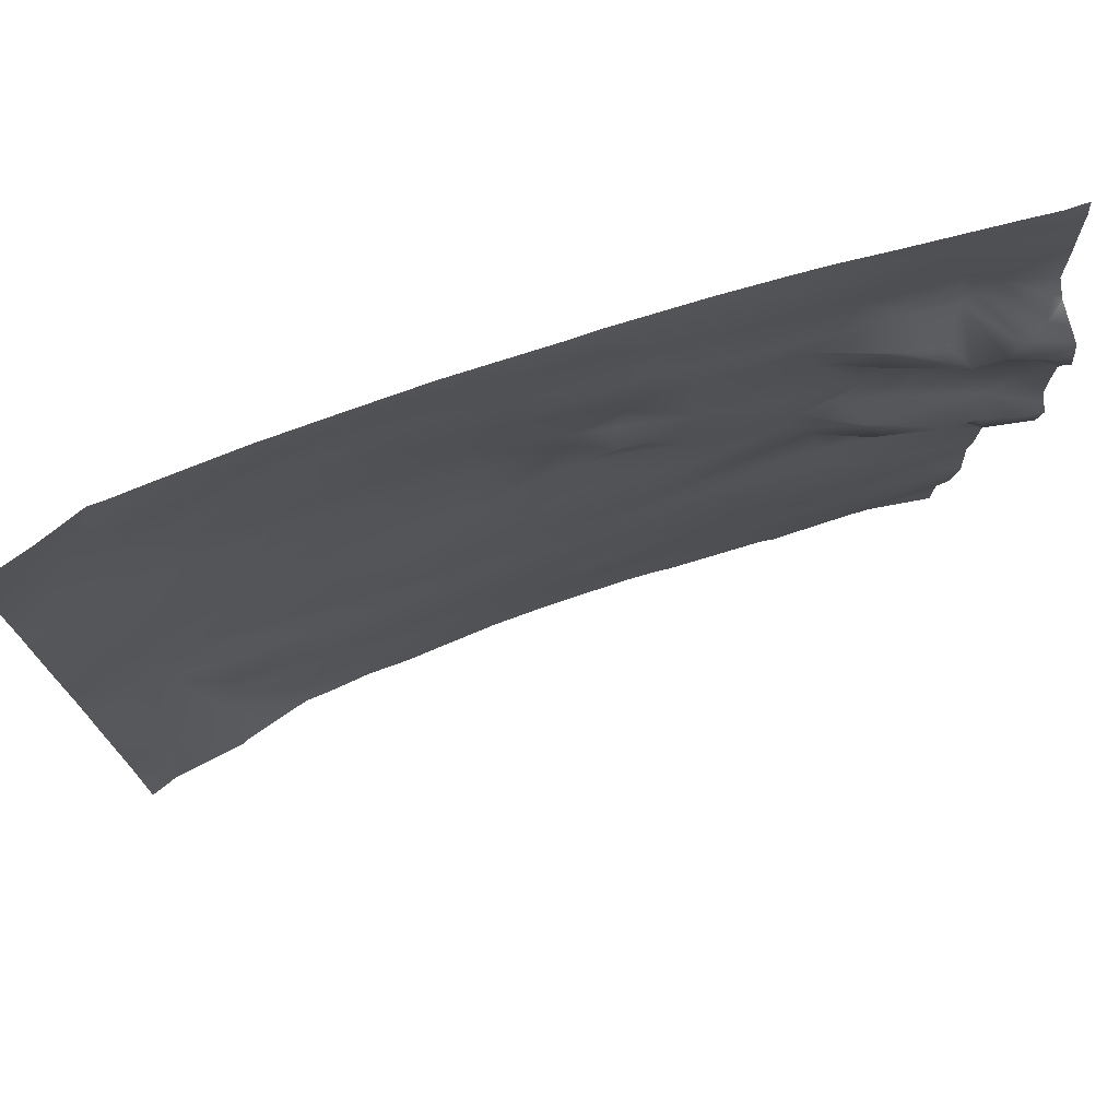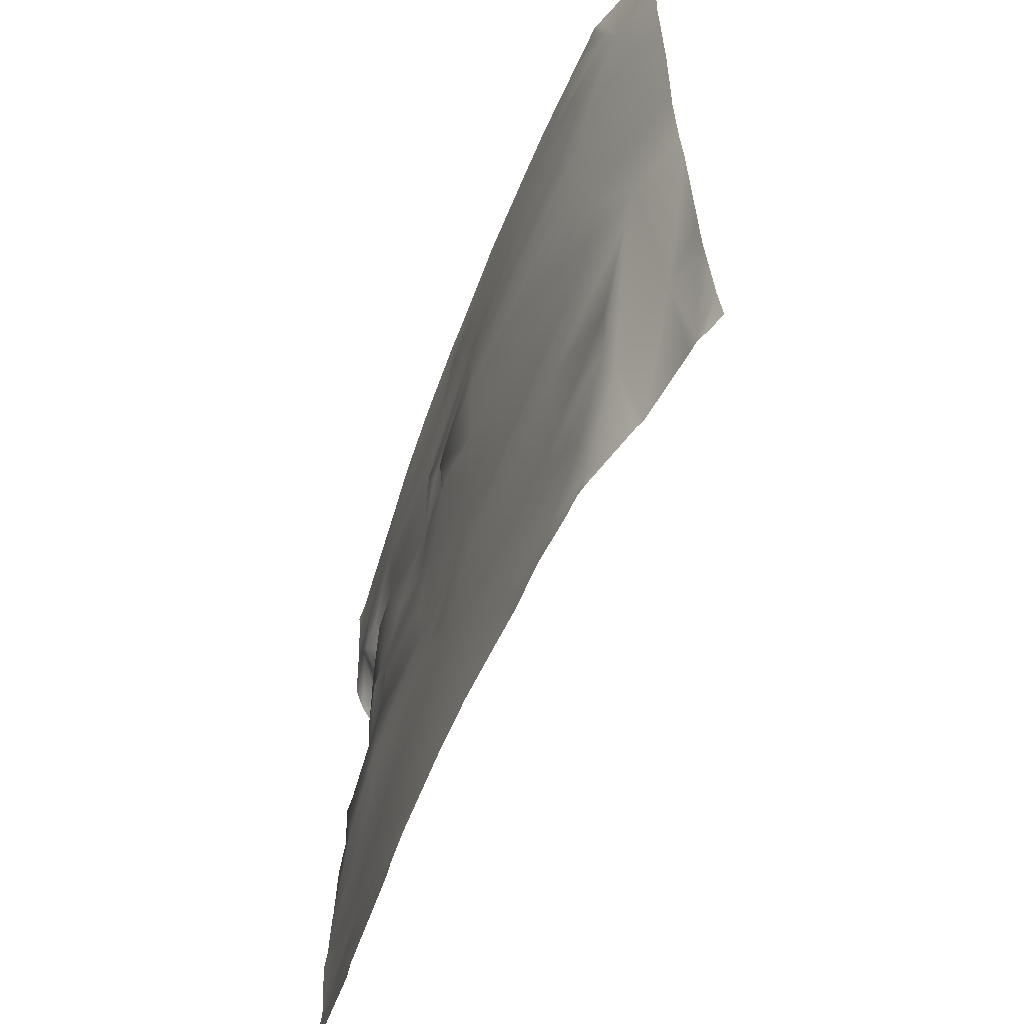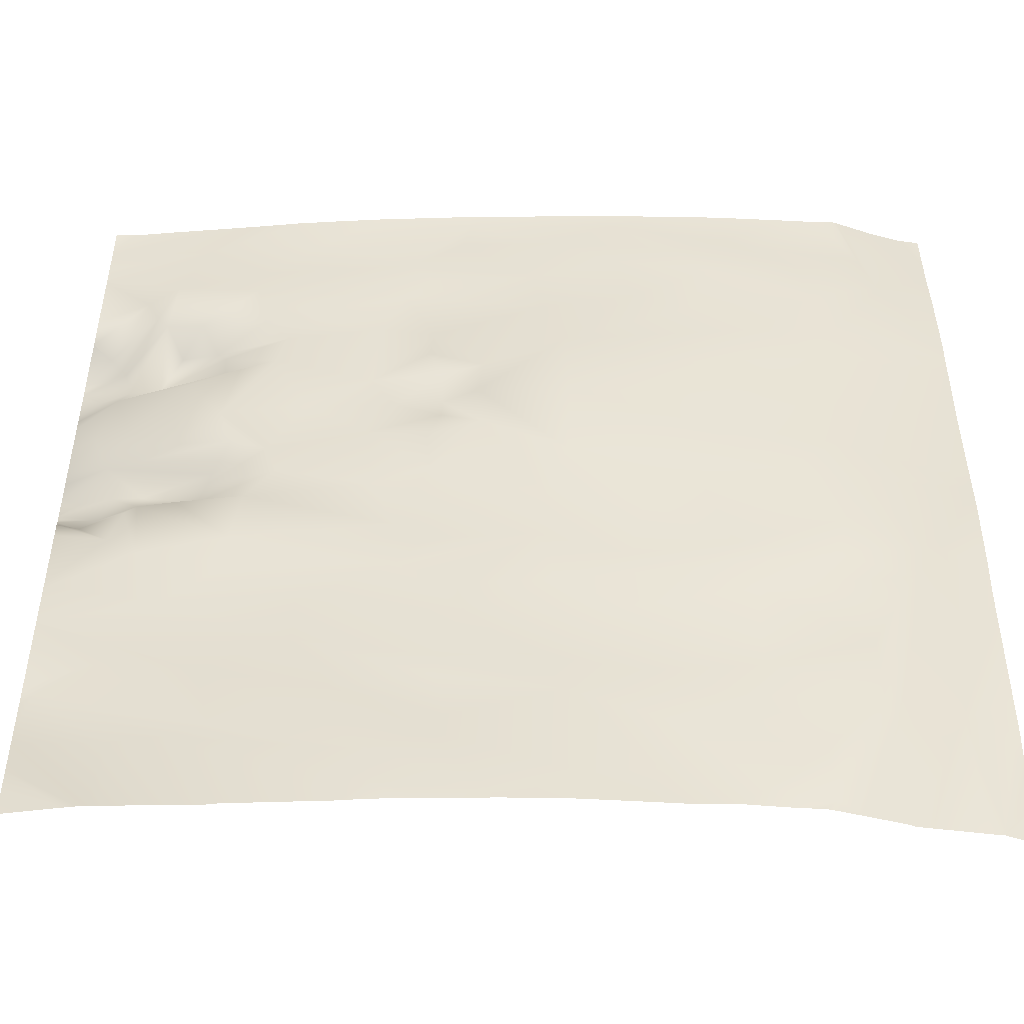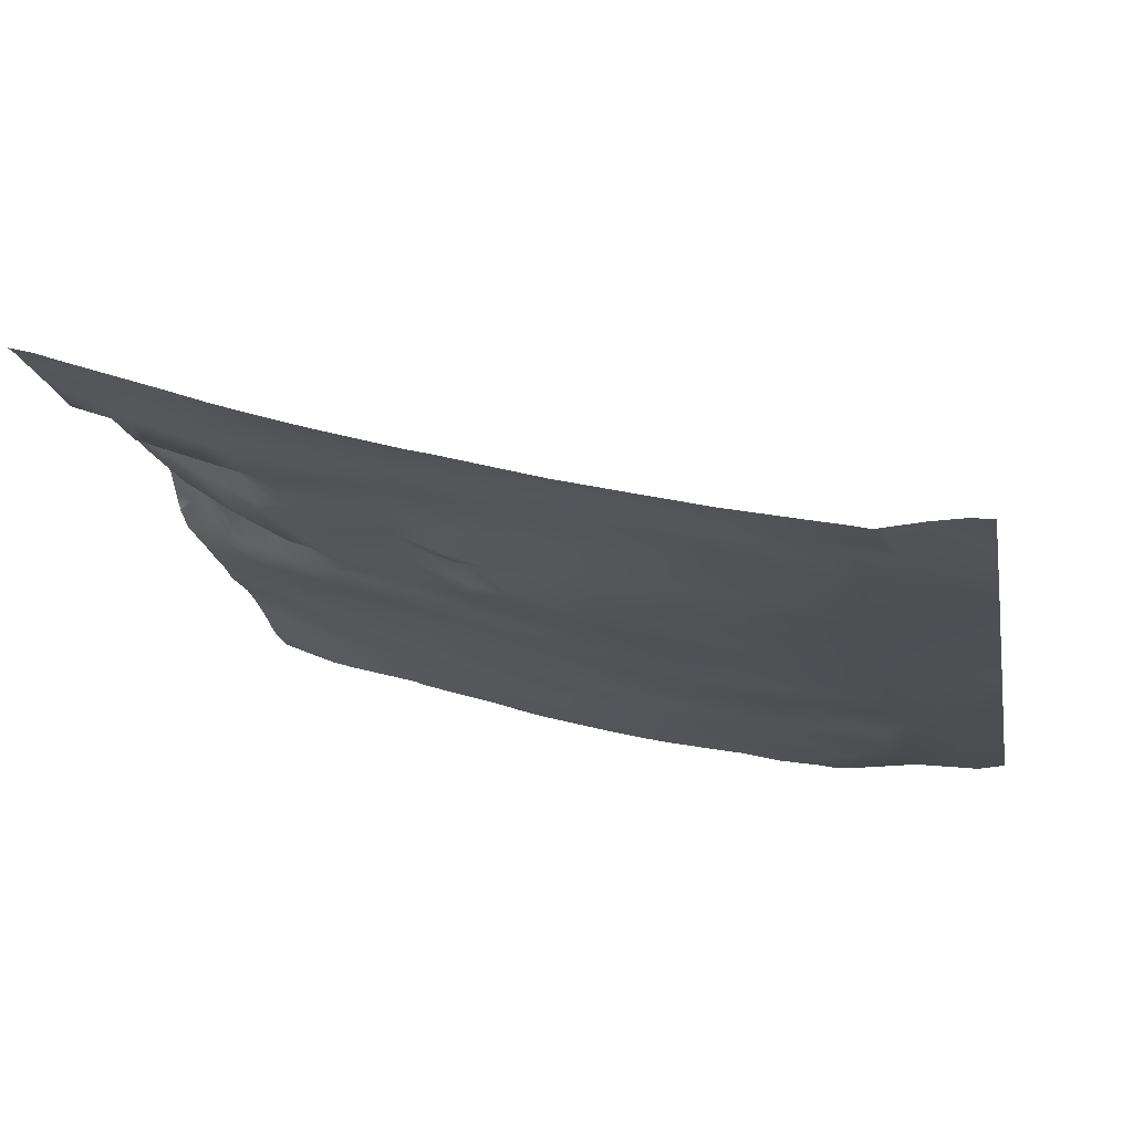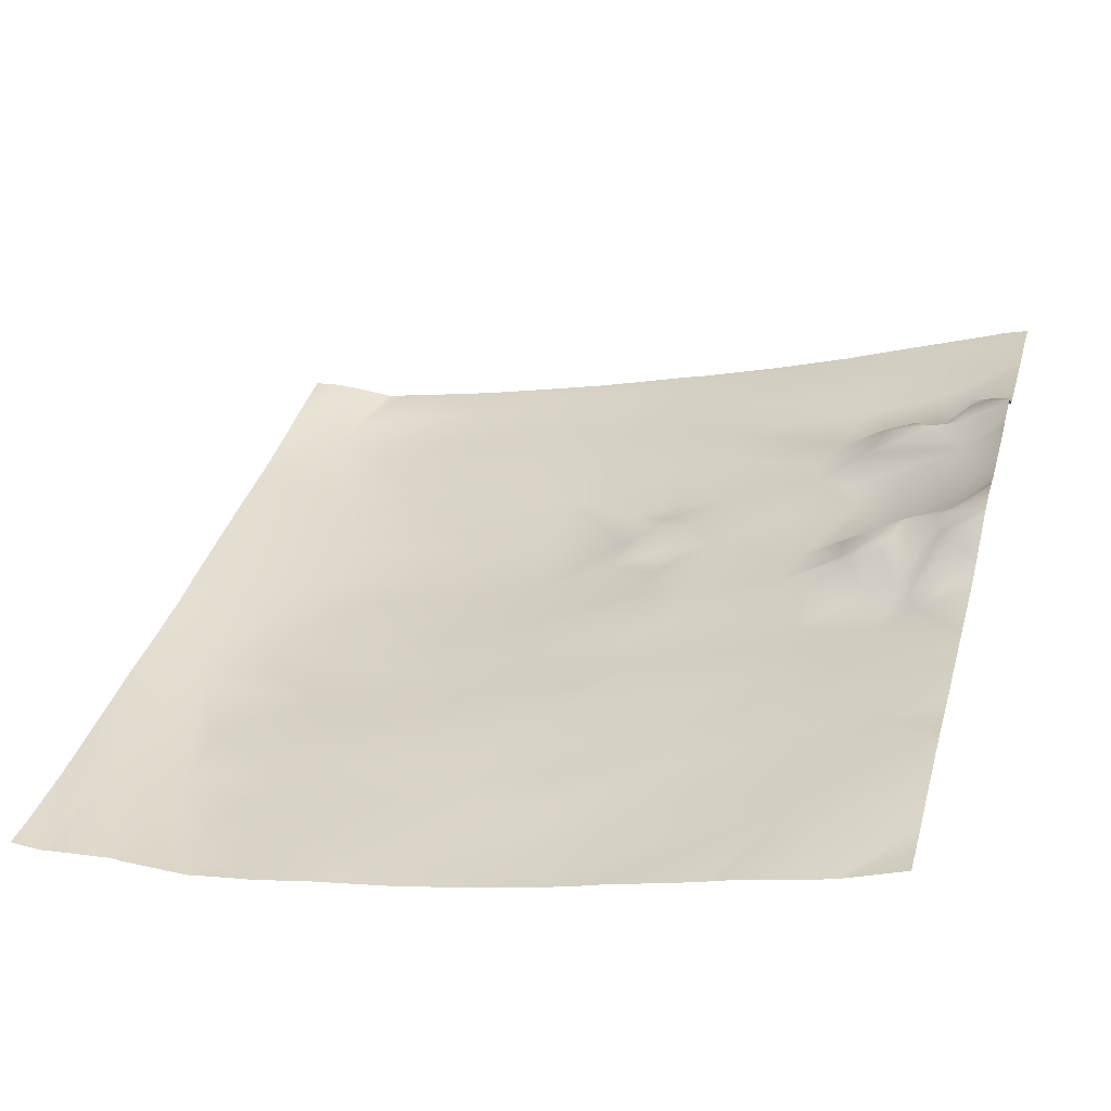
<metadata>
{"format":"obj","ext":"obj","renderer":"f3d","projection":"perspective","resolution":1024,"background":"white","views":[{"elev":75.3,"azim":145.9,"up":"+Z"},{"elev":-60.1,"azim":53.5,"up":"+Z"},{"elev":-48.4,"azim":-15.1,"up":"+Z"},{"elev":-19.2,"azim":10.4,"up":"+Y"},{"elev":37.6,"azim":-164.5,"up":"+Y"}]}
</metadata>
<code>
o lod_0_351_Cube
v 1518 -56.42 -489.4
v 1510 -55.8 -504.5
v 1512 -55.98 -498.7
v 1495 -52.84 -506.8
v 1504 -54.52 -499.8
v 1481 -49.21 -502.4
v 1472 -46.92 -512
v 1510 -55.43 -492.3
v 1495 -52.63 -496.1
v 1472 -46.71 -507
v 1468 -44.11 -512
v 1489 -50.94 -493.8
v 1468 -45.23 -508.4
v 1463 -42.37 -512
v 1479 -47.92 -495.4
v 1467 -44.98 -504.9
v 1461 -41.53 -507.5
v 1467 -44.36 -500.4
v 1450 -39.01 -504.3
v 1445 -36.34 -512
v 1461 -42.07 -498.4
v 1464 -42.59 -492
v 1451 -39.51 -500.4
v 1448 -38.26 -496.7
v 1478 -47.5 -489.5
v 1447 -37.85 -490.3
v 1467 -43.84 -489.2
v 1488 -50.09 -486.3
v 1464 -42.8 -485.9
v 1498 -52.85 -488
v 1480 -47.98 -482.6
v 1508 -55.32 -486.7
v 1494 -51.91 -484
v 1516 -56.26 -484.4
v 1470 -44.95 -482.3
v 1471 -45.08 -478.4
v 1487 -49.77 -478.8
v 1500 -52.99 -481.6
v 1455 -39.87 -480.7
v 1448 -37.72 -486.6
v 1441 -35.28 -481.3
v 1438 -34.52 -488.8
v 1435 -33.14 -491.4
v 1432 -28.43 -497.2
v 1432 -26.58 -503.1
v 1430 -30.98 -485.1
v 1436 -34.13 -494.9
v 1434 -28.38 -499.3
v 1438 -34.29 -496.1
v 1435 -28.66 -502.7
v 1434 -29.94 -506
v 1432 -28.56 -512
v 1438 -29.83 -502.6
v 1441 -34.82 -506.9
v 1440 -34.37 -512
v 1446 -37.86 -505.7
v 1445 -34.63 -503.2
v 1445 -35.18 -501.1
v 1444 -33.89 -499
v 1440 -32.12 -499
v 1441 -35.71 -496.5
v 1522 -54.58 -571.2
v 1524 -55.31 -560.6
v 1520 -54.86 -557.6
v 1510 -55.74 -512
v 1518 -56.42 -534.6
v 1510 -55.8 -519.5
v 1512 -55.98 -525.3
v 1495 -52.84 -517.2
v 1482 -49.8 -512
v 1504 -54.52 -524.2
v 1481 -49.21 -521.6
v 1510 -55.43 -531.7
v 1495 -52.63 -527.9
v 1472 -46.71 -517
v 1489 -50.94 -530.2
v 1468 -45.23 -515.6
v 1479 -47.92 -528.6
v 1467 -44.98 -519.1
v 1461 -41.53 -516.5
v 1454 -39.69 -512
v 1467 -44.36 -523.6
v 1450 -39.01 -519.7
v 1461 -42.07 -525.6
v 1464 -42.59 -532
v 1451 -39.51 -523.6
v 1448 -38.26 -527.3
v 1478 -47.5 -534.5
v 1447 -37.85 -533.7
v 1467 -43.84 -534.8
v 1488 -50.09 -537.7
v 1464 -42.8 -538.1
v 1498 -52.85 -536
v 1480 -47.98 -541.4
v 1508 -55.32 -537.3
v 1494 -51.91 -540
v 1516 -56.26 -539.6
v 1470 -44.95 -541.7
v 1471 -45.08 -545.6
v 1487 -49.77 -545.2
v 1500 -52.99 -542.4
v 1500 -52.87 -549.8
v 1511 -55.28 -549.5
v 1478 -47.23 -552.2
v 1500 -52.75 -553.1
v 1488 -49.88 -554.2
v 1511 -55.53 -556.7
v 1499 -52.69 -557.8
v 1481 -48.39 -557.3
v 1468 -44.71 -552.4
v 1455 -39.87 -543.3
v 1468 -44.83 -555.3
v 1448 -37.72 -537.4
v 1455 -40.18 -549.2
v 1441 -35.28 -542.7
v 1438 -34.52 -535.2
v 1459 -41.86 -556.4
v 1469 -45.18 -560.6
v 1446 -37.08 -552.9
v 1468 -45.2 -563.1
v 1456 -41.41 -560.1
v 1482 -49 -568.6
v 1448 -38.32 -561.1
v 1462 -43.5 -565.3
v 1473 -47 -570.9
v 1436 -33.34 -551.1
v 1443 -36.7 -562.3
v 1431 -31.24 -554.7
v 1463 -44.03 -569.7
v 1438 -34.77 -562.5
v 1506 -53.87 -570.7
v 1512 -55.26 -561.2
v 1505 -54.04 -564.6
v 1499 -52.88 -569.7
v 1502 -53.16 -560.5
v 1490 -50.52 -561
v 1489 -50.34 -567.4
v 1435 -33.14 -532.6
v 1432 -28.43 -526.8
v 1432 -26.58 -520.9
v 1430 -30.98 -538.9
v 1436 -34.13 -529.1
v 1434 -28.38 -524.7
v 1438 -34.29 -527.9
v 1435 -28.66 -521.3
v 1434 -29.94 -518
v 1435 -30.58 -512
v 1438 -29.83 -521.4
v 1441 -34.82 -517.1
v 1446 -37.86 -518.3
v 1445 -34.63 -520.8
v 1445 -35.18 -522.9
v 1444 -33.89 -525
v 1440 -32.12 -525
v 1441 -35.71 -527.5
v 1519 -55.55 -476.6
v 1515 -55.86 -476.6
v 1515 -55.9 -476.6
v 1514 -55.92 -476.6
v 1525 -55.93 -484.9
v 1525 -55.74 -476.6
v 1523 -55.45 -476.6
v 1525 -56.2 -489
v 1512 -55.49 -476.6
v 1508 -54.61 -476.6
v 1500 -52.91 -476.6
v 1525 -56.45 -497.9
v 1525 -56.39 -500.7
v 1525 -56.36 -501.6
v 1525 -56.36 -521.2
v 1525 -56.25 -512
v 1525 -56.36 -502.8
v 1525 -56.36 -522.4
v 1525 -56.39 -523.3
v 1525 -56.45 -526.1
v 1525 -56.2 -535
v 1493 -51.27 -476.6
v 1484 -48.96 -476.6
v 1473 -45.68 -476.6
v 1470 -44.98 -476.6
v 1461 -42.06 -476.6
v 1455 -40.09 -476.6
v 1446 -36.92 -476.6
v 1451 -38.86 -476.6
v 1430 -30.93 -480.1
v 1430 -30.92 -479.8
v 1435 -33.09 -476.6
v 1430 -30.93 -479.5
v 1432 -31.9 -476.6
v 1430 -30.94 -479
v 1430 -31.2 -476.6
v 1430 -30.83 -483.3
v 1430 -30.71 -485.9
v 1430 -30.55 -493.2
v 1430 -29.38 -496.2
v 1430 -29.34 -496.2
v 1430 -25.79 -500.9
v 1430 -25.76 -501.4
v 1430 -26.13 -500.1
v 1430 -25.66 -501.8
v 1430 -26.01 -506.5
v 1430 -25.29 -504.9
v 1430 -26.54 -512
v 1430 -26.47 -508.3
v 1430 -25.29 -519.1
v 1430 -26.01 -517.5
v 1430 -26.47 -515.7
v 1430 -25.66 -522.2
v 1430 -25.76 -522.6
v 1430 -25.79 -523.1
v 1430 -26.13 -523.9
v 1430 -29.38 -527.8
v 1430 -30.55 -530.8
v 1430 -29.34 -527.8
v 1430 -30.77 -485.2
v 1525 -55.93 -539.1
v 1525 -55.57 -554.4
v 1525 -55.46 -558.9
v 1525 -55.02 -564.5
v 1522 -54.53 -571.9
v 1520 -54.35 -571.9
v 1513 -53.49 -571.9
v 1512 -53.61 -571.9
v 1525 -54.75 -568.4
v 1525 -54.25 -571.9
v 1523 -54.41 -571.9
v 1508 -53.65 -571.9
v 1506 -53.68 -571.9
v 1504 -53.63 -571.9
v 1502 -53.14 -571.9
v 1496 -52.25 -571.9
v 1492 -51.02 -571.9
v 1488 -50.32 -571.9
v 1481 -48.98 -571.9
v 1475 -47.36 -571.9
v 1469 -45.64 -571.9
v 1465 -44.79 -571.9
v 1430 -30.92 -544.2
v 1430 -30.93 -543.9
v 1430 -30.93 -544.5
v 1430 -30.94 -545
v 1462 -43.69 -571.9
v 1460 -43 -571.9
v 1449 -39.7 -571.9
v 1448 -39.08 -571.9
v 1439 -36.5 -571.9
v 1430 -30.71 -538.1
v 1430 -30.77 -538.8
v 1430 -30.83 -540.7
v 1430 -30.86 -553.9
v 1430 -30.84 -554.1
v 1430 -31.28 -548.1
v 1430 -30.89 -553.6
v 1430 -30.94 -555.9
v 1438 -36.08 -571.9
v 1430 -31.31 -559.5
v 1430 -31.71 -561.9
v 1437 -35.87 -571.9
v 1430 -32.68 -566.3
v 1435 -35.21 -571.9
v 1430 -32.8 -569.4
v 1430 -32.81 -571.9
f 65 172 171
f 156 162 160
f 2 172 65
f 3 167 168
f 3 169 2
f 65 4 2
f 70 4 65
f 2 5 3
f 4 5 2
f 70 6 4
f 4 6 5
f 7 6 70
f 3 5 8
f 8 1 3
f 6 9 5
f 5 9 8
f 7 10 6
f 7 11 10
f 6 12 9
f 13 10 11
f 14 13 11
f 10 15 6
f 15 12 6
f 13 16 10
f 14 17 13
f 17 16 13
f 81 17 14
f 16 18 10
f 17 18 16
f 10 18 15
f 81 19 17
f 20 19 81
f 17 21 18
f 18 22 15
f 18 21 22
f 17 23 21
f 19 23 17
f 24 22 21
f 23 24 21
f 22 25 15
f 15 25 12
f 24 26 22
f 22 27 25
f 22 26 27
f 25 28 12
f 26 29 27
f 27 29 25
f 12 28 30
f 12 30 9
f 9 30 8
f 25 31 28
f 8 30 32
f 8 32 1
f 28 33 30
f 30 33 32
f 28 31 33
f 32 34 1
f 25 35 31
f 29 35 25
f 35 36 31
f 29 36 35
f 31 37 33
f 31 36 37
f 33 38 32
f 33 37 38
f 32 38 34
f 177 38 37
f 34 165 164
f 38 166 165
f 36 178 37
f 36 180 179
f 36 181 180
f 29 39 36
f 40 39 29
f 26 40 29
f 39 182 181
f 41 39 40
f 184 39 41
f 42 40 26
f 42 41 40
f 183 41 186
f 34 157 1
f 44 43 47
f 44 47 48
f 43 42 47
f 43 46 42
f 47 49 48
f 47 42 49
f 46 41 42
f 192 41 46
f 49 42 26
f 45 198 50
f 48 49 50
f 45 50 51
f 51 202 45
f 52 204 51
f 52 51 147
f 50 49 53
f 51 50 53
f 51 54 147
f 147 54 55
f 55 54 20
f 20 54 56
f 51 56 54
f 20 56 19
f 56 51 57
f 56 57 19
f 51 53 57
f 57 58 19
f 53 58 57
f 19 58 23
f 58 59 23
f 53 59 58
f 23 59 24
f 53 60 59
f 53 49 60
f 59 61 24
f 60 61 59
f 60 49 61
f 61 26 24
f 61 49 26
f 224 226 62
f 62 226 220
f 62 219 224
f 63 218 219
f 64 63 62
f 64 218 63
f 62 221 64
f 65 171 170
f 66 216 64
f 170 67 65
f 68 175 66
f 173 68 67
f 65 67 69
f 70 65 69
f 67 68 71
f 69 67 71
f 70 69 72
f 69 71 72
f 7 70 72
f 68 73 71
f 73 68 66
f 72 71 74
f 71 73 74
f 7 72 75
f 7 75 11
f 72 74 76
f 77 11 75
f 14 11 77
f 75 72 78
f 78 72 76
f 77 75 79
f 14 77 80
f 80 77 79
f 81 14 80
f 79 75 82
f 80 79 82
f 75 78 82
f 81 80 83
f 20 81 83
f 80 82 84
f 82 78 85
f 82 85 84
f 80 84 86
f 83 80 86
f 87 84 85
f 86 84 87
f 85 78 88
f 78 76 88
f 87 85 89
f 85 88 90
f 85 90 89
f 88 76 91
f 89 90 92
f 90 88 92
f 76 93 91
f 76 74 93
f 74 73 93
f 88 91 94
f 73 95 93
f 73 66 95
f 91 93 96
f 93 95 96
f 91 96 94
f 95 66 97
f 88 94 98
f 92 88 98
f 98 94 99
f 92 98 99
f 94 96 100
f 94 100 99
f 96 95 101
f 96 101 100
f 95 97 101
f 100 101 102
f 97 103 101
f 101 103 102
f 99 100 104
f 104 100 102
f 102 103 105
f 104 102 106
f 102 105 106
f 103 97 107
f 105 103 107
f 105 108 106
f 105 107 108
f 104 106 109
f 106 108 109
f 99 104 110
f 104 109 110
f 99 110 111
f 92 99 111
f 110 109 112
f 113 92 111
f 89 92 113
f 111 110 114
f 114 110 112
f 115 113 111
f 115 111 114
f 116 89 113
f 116 113 115
f 114 112 117
f 115 238 239
f 117 112 118
f 112 109 118
f 114 117 119
f 117 118 120
f 119 117 121
f 117 120 121
f 118 109 122
f 118 122 120
f 119 121 123
f 121 120 124
f 123 121 124
f 120 122 125
f 120 125 124
f 126 119 123
f 123 124 127
f 128 126 123
f 128 123 127
f 124 125 129
f 124 129 127
f 125 236 129
f 122 235 125
f 129 243 127
f 129 236 237
f 129 237 242
f 122 233 234
f 127 243 244
f 127 245 130
f 128 127 130
f 130 245 246
f 128 256 254
f 131 227 228
f 132 222 223
f 132 227 131
f 132 66 64
f 97 66 132
f 107 97 132
f 133 132 131
f 133 107 132
f 133 131 134
f 134 230 231
f 135 107 133
f 108 107 135
f 135 133 136
f 136 108 135
f 136 133 134
f 109 108 136
f 137 231 232
f 136 134 137
f 109 136 137
f 137 233 122
f 109 137 122
f 139 142 138
f 139 143 142
f 138 142 116
f 138 116 141
f 142 143 144
f 142 144 116
f 141 116 115
f 115 249 141
f 144 89 116
f 140 209 208
f 143 145 144
f 140 146 145
f 146 205 206
f 52 207 203
f 52 147 146
f 145 148 144
f 146 148 145
f 146 147 149
f 147 55 149
f 55 20 149
f 20 150 149
f 146 149 150
f 20 83 150
f 150 151 146
f 150 83 151
f 146 151 148
f 151 83 152
f 148 151 152
f 83 86 152
f 152 86 153
f 148 152 153
f 86 87 153
f 148 153 154
f 148 154 144
f 153 87 155
f 154 153 155
f 154 155 144
f 155 87 89
f 155 89 144
f 157 156 1
f 228 229 131
f 186 187 183
f 229 230 131
f 212 139 138
f 188 189 187
f 163 167 1
f 178 177 37
f 190 191 189
f 240 126 241
f 254 251 128
f 193 215 46
f 250 253 128
f 204 201 51
f 175 176 66
f 257 258 259
f 253 126 128
f 159 158 34
f 216 217 64
f 209 143 210
f 211 143 139
f 195 44 196
f 249 248 141
f 193 43 194
f 206 207 146
f 164 159 34
f 259 260 261
f 195 194 43
f 251 250 128
f 238 119 240
f 247 138 141
f 202 200 45
f 199 48 197
f 221 222 64
f 260 262 261
f 198 48 50
f 215 192 46
f 130 246 255
f 252 241 126
f 214 211 139
f 199 196 44
f 213 212 138
f 208 205 140
f 248 247 141
f 162 161 160
f 163 1 160
f 1 156 160
f 2 169 172
f 3 1 167
f 3 168 169
f 177 166 38
f 34 38 165
f 36 179 178
f 36 39 181
f 184 182 39
f 184 41 183
f 41 185 186
f 34 158 157
f 192 185 41
f 45 200 198
f 51 201 202
f 52 203 204
f 224 225 226
f 62 63 219
f 64 217 218
f 62 220 221
f 66 176 216
f 170 173 67
f 68 174 175
f 173 174 68
f 115 114 238
f 125 235 236
f 122 234 235
f 129 242 243
f 127 244 245
f 128 130 256
f 132 64 222
f 132 223 227
f 134 131 230
f 137 134 231
f 137 232 233
f 115 239 249
f 140 145 209
f 146 140 205
f 52 146 207
f 186 188 187
f 212 214 139
f 188 190 189
f 240 119 126
f 257 255 258
f 253 252 126
f 209 145 143
f 211 210 143
f 195 43 44
f 193 46 43
f 259 258 260
f 238 114 119
f 247 213 138
f 199 44 48
f 198 197 48
f 255 257 130
f 257 256 130

</code>
